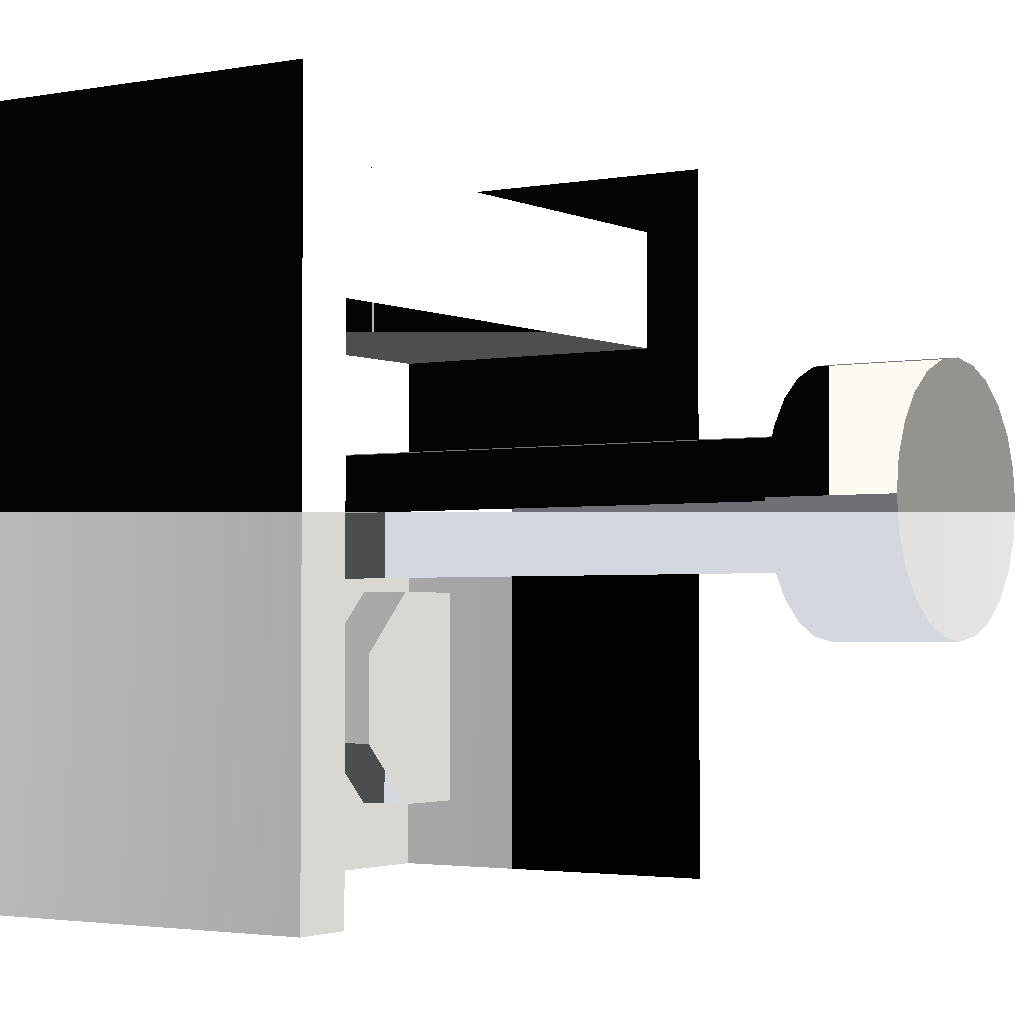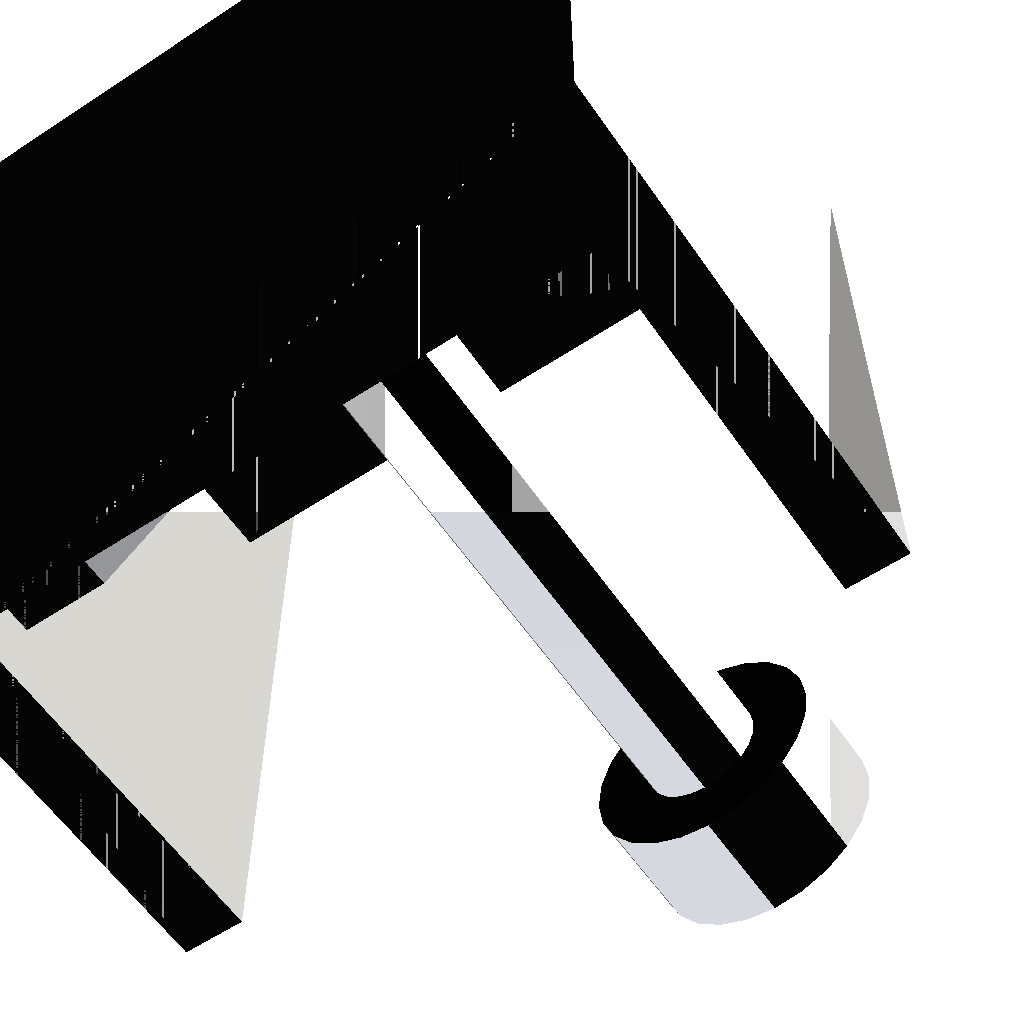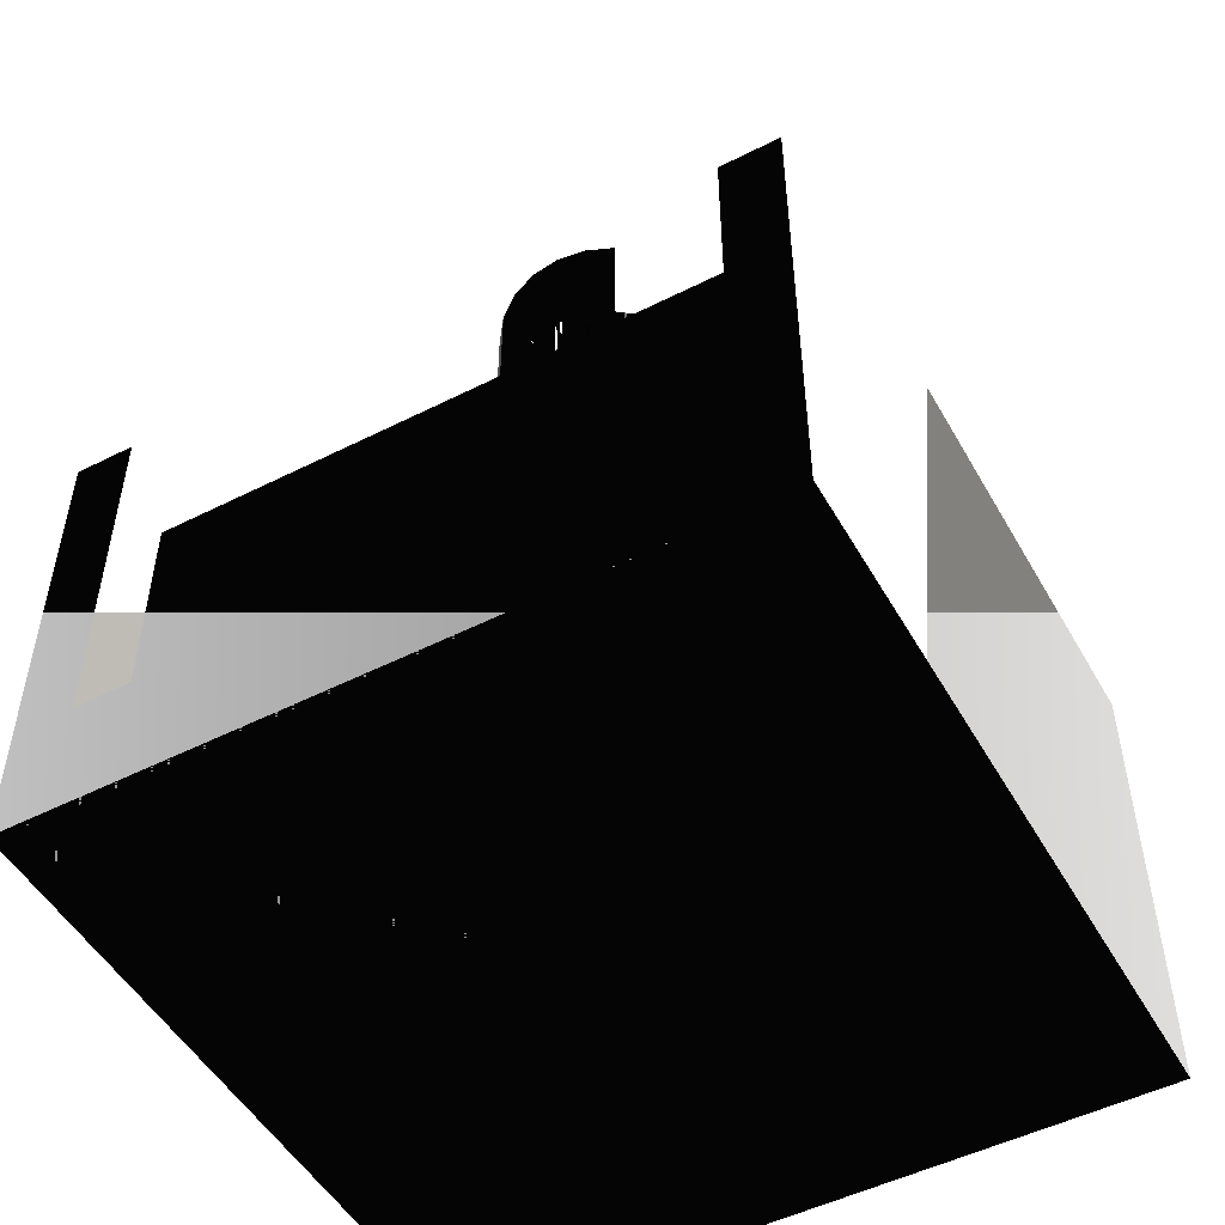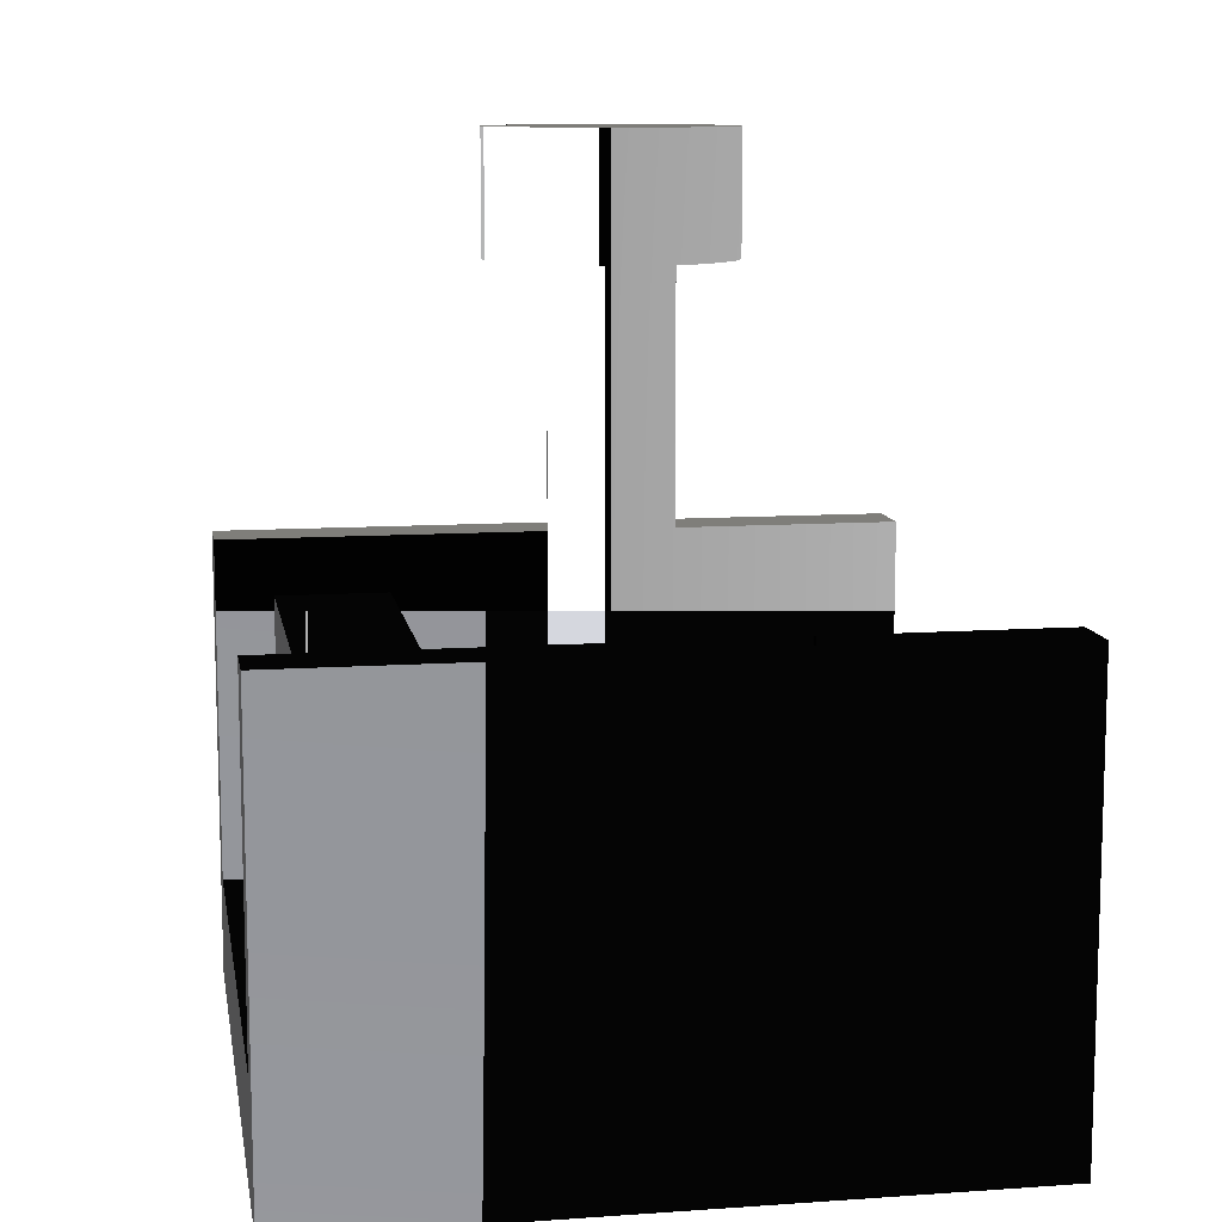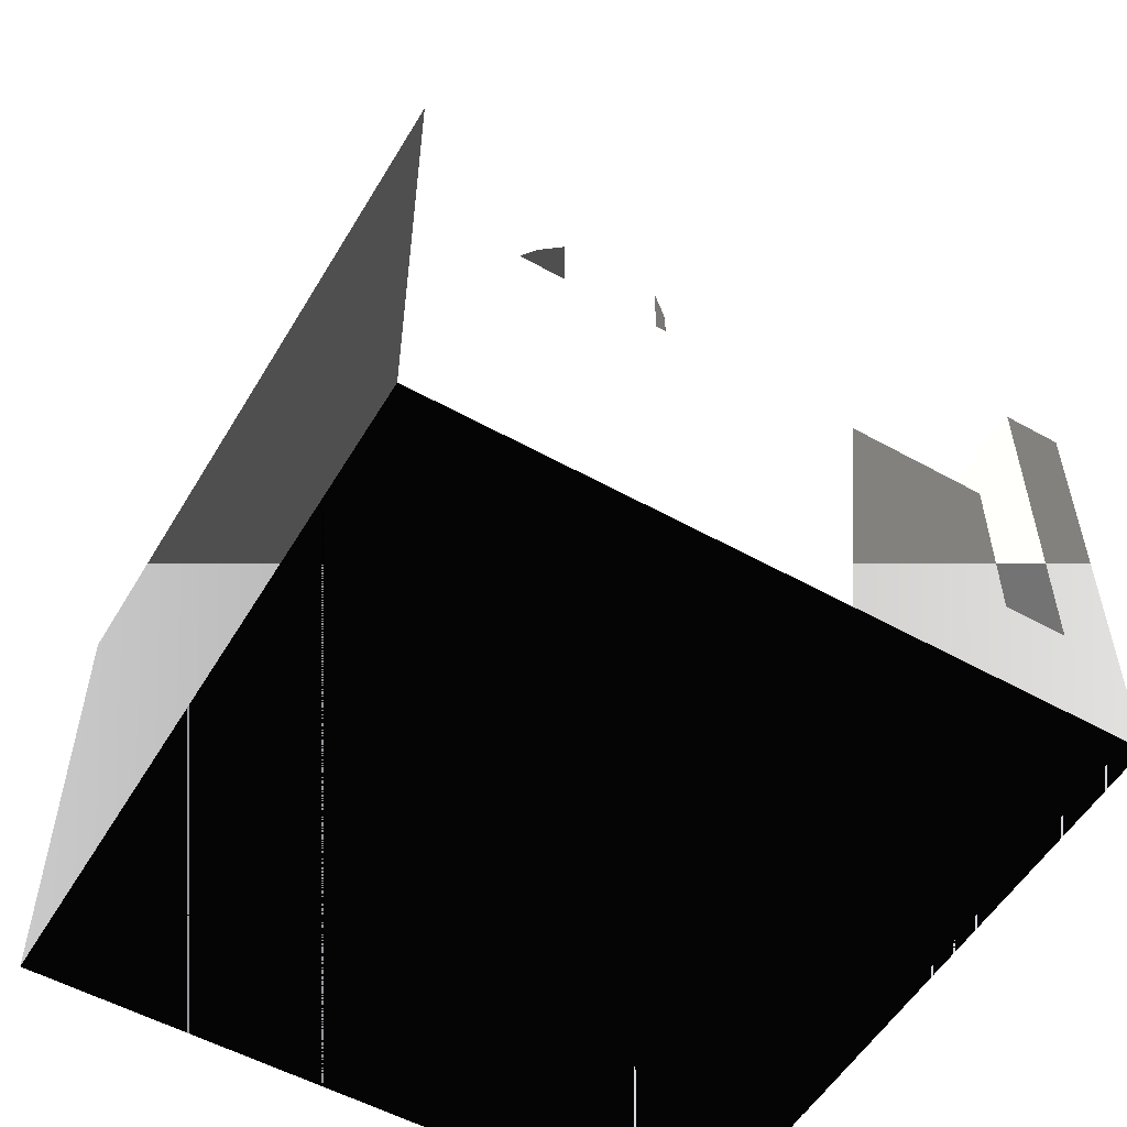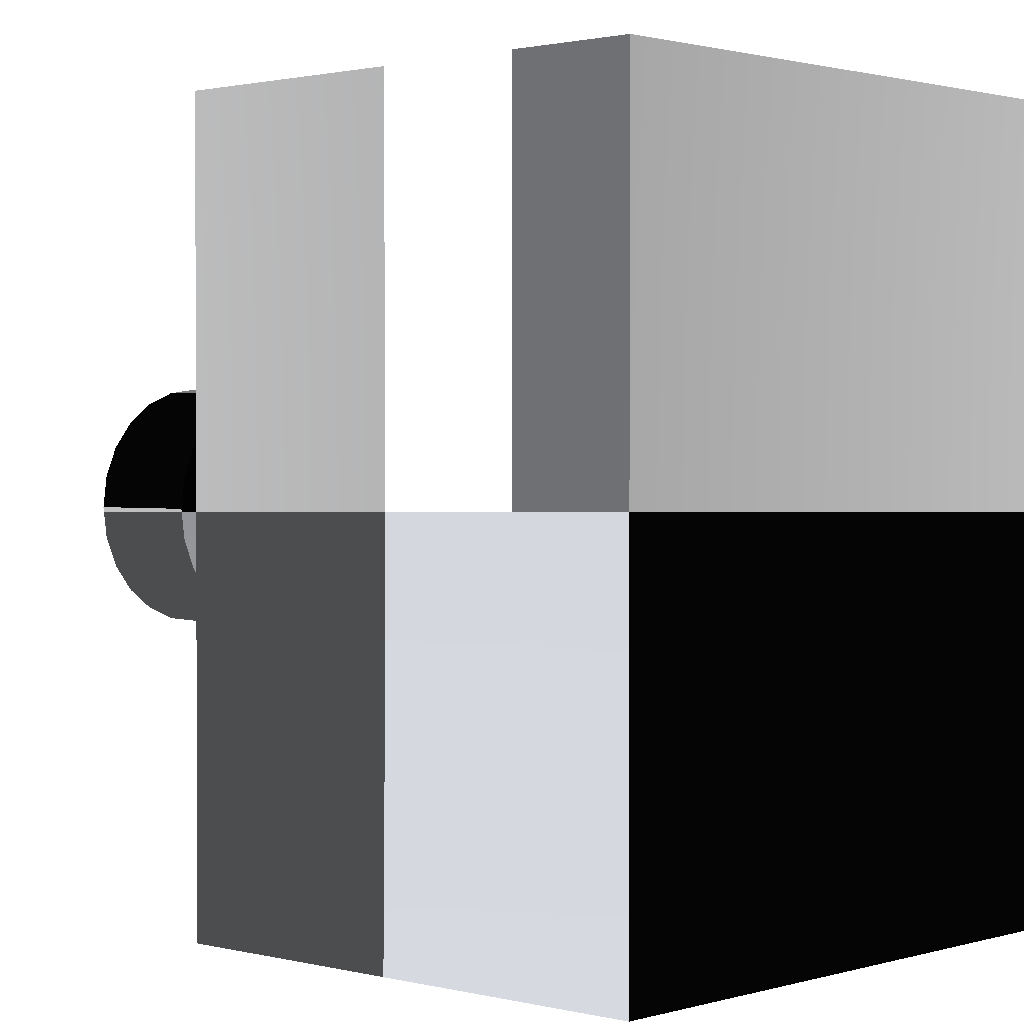
<metadata>
{"format":"stl","ext":"stl","renderer":"f3d","projection":"perspective","resolution":1024,"background":"white","views":[{"elev":-2.5,"azim":-56.8,"up":"+Y"},{"elev":-59.1,"azim":-145.8,"up":"+Y"},{"elev":-50.7,"azim":-151.1,"up":"+Z"},{"elev":10.6,"azim":-99.8,"up":"+Z"},{"elev":-54.4,"azim":149.5,"up":"+Z"},{"elev":1.3,"azim":132.8,"up":"+Y"}]}
</metadata>
<code>
# stl→obj: 156 verts, 308 faces
v 1.702e-08 -1.49e-08 -3.667e-08
v 2.423e-08 -7.682e-09 -3.067e-08
v 2.423e-08 -7.682e-09 -3.667e-08
v 1.702e-08 -1.49e-08 -3.067e-08
v 1.702e-08 -2.51e-08 -3.667e-08
v 1.702e-08 -2.51e-08 -3.067e-08
v 2.423e-08 -3.232e-08 -3.667e-08
v 2.423e-08 -3.232e-08 -3.067e-08
v 3.333e-08 -3.232e-08 -3.667e-08
v 3.333e-08 -3.232e-08 -3.067e-08
v 3.333e-08 -7.682e-09 -3.667e-08
v 3.333e-08 -7.682e-09 -3.067e-08
v 3.333e-08 2e-08 -3.667e-08
v 3.333e-08 2e-08 -3.333e-09
v 3.333e-08 -4e-08 3.333e-09
v 3.333e-08 4e-08 3.333e-09
v 3.333e-08 3.333e-08 -3.333e-09
v 3.333e-08 4e-08 -3.667e-08
v 3.333e-08 3.333e-08 -3.667e-08
v 3.333e-08 -4e-08 -3.667e-08
v 1.288e-08 -3.451e-09 3.667e-08
v 6.44e-09 -1.725e-09 3.667e-08
v 1.333e-08 0 3.667e-08
v 5.774e-09 -3.333e-09 3.667e-08
v 1.155e-08 -6.667e-09 3.667e-08
v 4.714e-09 -4.714e-09 3.667e-08
v 9.428e-09 -9.428e-09 3.667e-08
v 3.333e-09 -5.774e-09 3.667e-08
v 6.667e-09 -1.155e-08 3.667e-08
v 1.725e-09 -6.44e-09 3.667e-08
v 3.451e-09 -1.288e-08 3.667e-08
v 0 -6.667e-09 3.667e-08
v 0 -1.333e-08 3.667e-08
v -1.725e-09 -6.44e-09 3.667e-08
v -3.451e-09 -1.288e-08 3.667e-08
v -3.333e-09 -5.774e-09 3.667e-08
v -6.667e-09 -1.155e-08 3.667e-08
v -4.714e-09 -4.714e-09 3.667e-08
v -9.428e-09 -9.428e-09 3.667e-08
v -5.774e-09 -3.333e-09 3.667e-08
v -1.155e-08 -6.667e-09 3.667e-08
v -6.44e-09 -1.725e-09 3.667e-08
v -1.288e-08 -3.451e-09 3.667e-08
v -6.667e-09 0 3.667e-08
v -1.333e-08 0 3.667e-08
v -6.44e-09 1.725e-09 3.667e-08
v -1.288e-08 3.451e-09 3.667e-08
v -5.774e-09 3.333e-09 3.667e-08
v -1.155e-08 6.667e-09 3.667e-08
v -4.714e-09 4.714e-09 3.667e-08
v -9.428e-09 9.428e-09 3.667e-08
v -3.333e-09 5.774e-09 3.667e-08
v -6.667e-09 1.155e-08 3.667e-08
v -1.725e-09 6.44e-09 3.667e-08
v -3.451e-09 1.288e-08 3.667e-08
v 0 6.667e-09 3.667e-08
v 0 1.333e-08 3.667e-08
v 1.725e-09 6.44e-09 3.667e-08
v 3.451e-09 1.288e-08 3.667e-08
v 3.333e-09 5.774e-09 3.667e-08
v 6.667e-09 1.155e-08 3.667e-08
v 4.714e-09 4.714e-09 3.667e-08
v 9.428e-09 9.428e-09 3.667e-08
v 5.774e-09 3.333e-09 3.667e-08
v 1.155e-08 6.667e-09 3.667e-08
v 6.44e-09 1.725e-09 3.667e-08
v 1.288e-08 3.451e-09 3.667e-08
v 6.667e-09 0 3.667e-08
v 1.288e-08 3.451e-09 5e-08
v 1.333e-08 0 5e-08
v 1.288e-08 -3.451e-09 5e-08
v 1.155e-08 -6.667e-09 5e-08
v 9.428e-09 -9.428e-09 5e-08
v 6.667e-09 -1.155e-08 5e-08
v 3.451e-09 -1.288e-08 5e-08
v 0 -1.333e-08 5e-08
v -3.451e-09 -1.288e-08 5e-08
v -6.667e-09 -1.155e-08 5e-08
v -9.428e-09 -9.428e-09 5e-08
v -1.155e-08 -6.667e-09 5e-08
v -1.288e-08 -3.451e-09 5e-08
v -1.333e-08 0 5e-08
v -1.288e-08 3.451e-09 5e-08
v -1.155e-08 6.667e-09 5e-08
v -9.428e-09 9.428e-09 5e-08
v -6.667e-09 1.155e-08 5e-08
v -3.451e-09 1.288e-08 5e-08
v 0 1.333e-08 5e-08
v 3.451e-09 1.288e-08 5e-08
v 6.667e-09 1.155e-08 5e-08
v 9.428e-09 9.428e-09 5e-08
v 1.155e-08 6.667e-09 5e-08
v -6.667e-09 0 -3.667e-08
v -6.44e-09 -1.725e-09 -3.667e-08
v -5.774e-09 -3.333e-09 -3.667e-08
v -4.714e-09 -4.714e-09 -3.667e-08
v -3.333e-09 -5.774e-09 -3.667e-08
v -1.725e-09 -6.44e-09 -3.667e-08
v 0 -6.667e-09 -3.667e-08
v 1.725e-09 -6.44e-09 -3.667e-08
v 3.333e-09 -5.774e-09 -3.667e-08
v 4.714e-09 -4.714e-09 -3.667e-08
v 5.774e-09 -3.333e-09 -3.667e-08
v 6.44e-09 -1.725e-09 -3.667e-08
v 6.667e-09 0 -3.667e-08
v 6.44e-09 1.725e-09 -3.667e-08
v 5.774e-09 3.333e-09 -3.667e-08
v 4.714e-09 4.714e-09 -3.667e-08
v 3.333e-09 5.774e-09 -3.667e-08
v 1.725e-09 6.44e-09 -3.667e-08
v 0 6.667e-09 -3.667e-08
v -1.725e-09 6.44e-09 -3.667e-08
v -3.333e-09 5.774e-09 -3.667e-08
v -4.714e-09 4.714e-09 -3.667e-08
v -5.774e-09 3.333e-09 -3.667e-08
v -6.44e-09 1.725e-09 -3.667e-08
v -3.333e-08 -3.333e-09 -1.845e-08
v -3.333e-08 -3.333e-09 -3.667e-08
v -3.012e-08 -3.333e-09 -1.712e-08
v -2.667e-08 -3.333e-09 -1.667e-08
v -2.322e-08 -3.333e-09 -1.712e-08
v -2e-08 -3.333e-09 -1.845e-08
v -1.724e-08 -3.333e-09 -2.057e-08
v -1.512e-08 -3.333e-09 -2.333e-08
v -1.379e-08 -3.333e-09 -2.655e-08
v -1.333e-08 -3.333e-09 -3e-08
v -1.379e-08 -3.333e-09 -3.345e-08
v -1.512e-08 -3.333e-09 -3.667e-08
v -3.333e-08 3.333e-09 -1.845e-08
v -3.012e-08 3.333e-09 -1.712e-08
v -2.667e-08 3.333e-09 -1.667e-08
v -2.322e-08 3.333e-09 -1.712e-08
v -2e-08 3.333e-09 -1.845e-08
v -1.724e-08 3.333e-09 -2.057e-08
v -1.512e-08 3.333e-09 -2.333e-08
v -1.379e-08 3.333e-09 -2.655e-08
v -1.333e-08 3.333e-09 -3e-08
v -1.379e-08 3.333e-09 -3.345e-08
v -1.512e-08 3.333e-09 -3.667e-08
v -3.333e-08 3.333e-09 -3.667e-08
v -3.333e-08 -4e-08 -3.667e-08
v -3.333e-08 -4e-08 3.333e-09
v -3.333e-08 2e-08 -3.333e-09
v -3.333e-08 4e-08 3.333e-09
v -3.333e-08 3.333e-08 -3.333e-09
v -3.333e-08 4e-08 -3.667e-08
v -3.333e-08 3.333e-08 -3.667e-08
v -3.333e-08 2e-08 -3.667e-08
v -4e-08 4e-08 3.333e-09
v -4e-08 4e-08 -5e-08
v 4e-08 4e-08 -5e-08
v 4e-08 4e-08 3.333e-09
v 4e-08 -4e-08 3.333e-09
v -4e-08 -4e-08 3.333e-09
v 4e-08 -4e-08 -5e-08
v -4e-08 -4e-08 -5e-08
f 1 2 3
f 1 4 2
f 1 5 6
f 4 1 6
f 5 7 6
f 6 7 8
f 9 10 7
f 7 10 8
f 11 3 2
f 12 11 2
f 10 12 2
f 8 2 6
f 8 10 2
f 2 4 6
f 11 12 13
f 13 12 14
f 14 12 15
f 16 14 15
f 16 17 14
f 16 18 17
f 17 18 19
f 12 10 15
f 15 10 20
f 20 10 9
f 21 22 23
f 21 24 22
f 21 25 24
f 24 25 26
f 26 25 27
f 28 27 29
f 30 29 31
f 32 31 33
f 34 33 35
f 36 35 37
f 38 37 39
f 40 39 41
f 42 41 43
f 44 43 45
f 46 45 47
f 48 47 49
f 50 49 51
f 52 51 53
f 54 53 55
f 56 55 57
f 58 57 59
f 60 59 61
f 62 61 63
f 64 63 65
f 66 65 67
f 68 67 23
f 22 68 23
f 42 43 44
f 40 41 42
f 40 38 39
f 38 36 37
f 36 34 35
f 32 33 34
f 31 32 30
f 30 28 29
f 26 27 28
f 68 66 67
f 66 64 65
f 64 62 63
f 62 60 61
f 60 58 59
f 58 56 57
f 54 55 56
f 52 53 54
f 50 51 52
f 50 48 49
f 48 46 47
f 46 44 45
f 23 67 69
f 70 23 69
f 70 21 23
f 70 71 21
f 21 71 25
f 25 71 72
f 27 72 73
f 29 73 74
f 31 74 75
f 33 75 76
f 35 76 77
f 37 77 78
f 39 78 79
f 41 79 80
f 43 80 81
f 45 81 82
f 47 82 83
f 49 83 84
f 51 84 85
f 53 85 86
f 55 86 87
f 57 87 88
f 59 88 89
f 61 89 90
f 63 90 91
f 65 91 92
f 67 92 69
f 67 65 92
f 65 63 91
f 63 61 90
f 61 59 89
f 59 57 88
f 57 55 87
f 55 53 86
f 53 51 85
f 51 49 84
f 49 47 83
f 47 45 82
f 45 43 81
f 43 41 80
f 41 39 79
f 39 37 78
f 37 35 77
f 35 33 76
f 33 31 75
f 31 29 74
f 29 27 73
f 27 25 72
f 70 69 82
f 81 70 82
f 81 71 70
f 81 72 71
f 81 73 72
f 81 80 73
f 73 80 79
f 78 73 79
f 78 77 73
f 73 77 74
f 74 77 75
f 75 77 76
f 92 82 69
f 92 83 82
f 92 84 83
f 92 85 84
f 92 86 85
f 92 91 86
f 86 91 90
f 89 86 90
f 89 87 86
f 89 88 87
f 44 46 93
f 94 44 93
f 94 42 44
f 94 95 42
f 42 95 40
f 40 95 96
f 38 96 97
f 36 97 98
f 34 98 99
f 32 99 100
f 30 100 101
f 28 101 102
f 26 102 103
f 24 103 104
f 22 104 105
f 68 105 106
f 66 106 107
f 64 107 108
f 62 108 109
f 60 109 110
f 58 110 111
f 56 111 112
f 54 112 113
f 52 113 114
f 50 114 115
f 48 115 116
f 46 116 93
f 46 48 116
f 48 50 115
f 50 52 114
f 52 54 113
f 54 56 112
f 56 58 111
f 58 60 110
f 62 109 60
f 64 108 62
f 64 66 107
f 68 106 66
f 68 22 105
f 22 24 104
f 24 26 103
f 26 28 102
f 28 30 101
f 30 32 100
f 32 34 99
f 34 36 98
f 36 38 97
f 38 40 96
f 117 118 119
f 119 118 120
f 120 118 121
f 121 118 122
f 122 118 123
f 123 118 124
f 124 118 125
f 125 118 126
f 126 118 127
f 127 118 128
f 129 117 130
f 130 117 119
f 120 130 119
f 120 131 130
f 120 121 131
f 131 121 132
f 132 121 122
f 133 122 123
f 134 123 124
f 135 124 125
f 136 125 126
f 137 126 127
f 138 127 128
f 139 138 128
f 138 137 127
f 137 136 126
f 136 135 125
f 135 134 124
f 134 133 123
f 133 132 122
f 140 129 130
f 131 140 130
f 131 132 140
f 140 132 133
f 134 140 133
f 134 135 140
f 140 135 136
f 137 140 136
f 137 138 140
f 140 138 139
f 118 117 141
f 141 117 142
f 142 117 143
f 144 143 145
f 146 145 147
f 146 144 145
f 117 129 143
f 143 129 148
f 148 129 140
f 144 142 143
f 143 148 14
f 14 148 13
f 145 143 14
f 17 145 14
f 147 145 19
f 19 145 17
f 147 19 146
f 146 19 18
f 3 11 13
f 106 13 107
f 106 3 13
f 106 105 3
f 3 105 104
f 103 3 104
f 103 1 3
f 103 102 1
f 1 102 101
f 100 1 101
f 100 5 1
f 100 99 5
f 5 99 98
f 141 98 97
f 128 97 96
f 95 128 96
f 95 94 128
f 128 94 93
f 139 93 116
f 115 139 116
f 115 114 139
f 139 114 113
f 148 113 112
f 111 148 112
f 111 13 148
f 111 110 13
f 13 110 109
f 108 13 109
f 108 107 13
f 148 140 139
f 113 148 139
f 128 93 139
f 128 118 141
f 97 128 141
f 141 20 7
f 5 141 7
f 5 98 141
f 20 9 7
f 144 146 149
f 149 146 150
f 150 146 18
f 151 18 152
f 151 150 18
f 18 16 152
f 16 15 153
f 152 16 153
f 142 144 154
f 154 144 149
f 151 155 156
f 150 151 156
f 141 142 154
f 156 141 154
f 156 20 141
f 156 155 20
f 20 155 153
f 15 20 153
f 149 150 154
f 154 150 156
f 153 155 152
f 152 155 151

</code>
